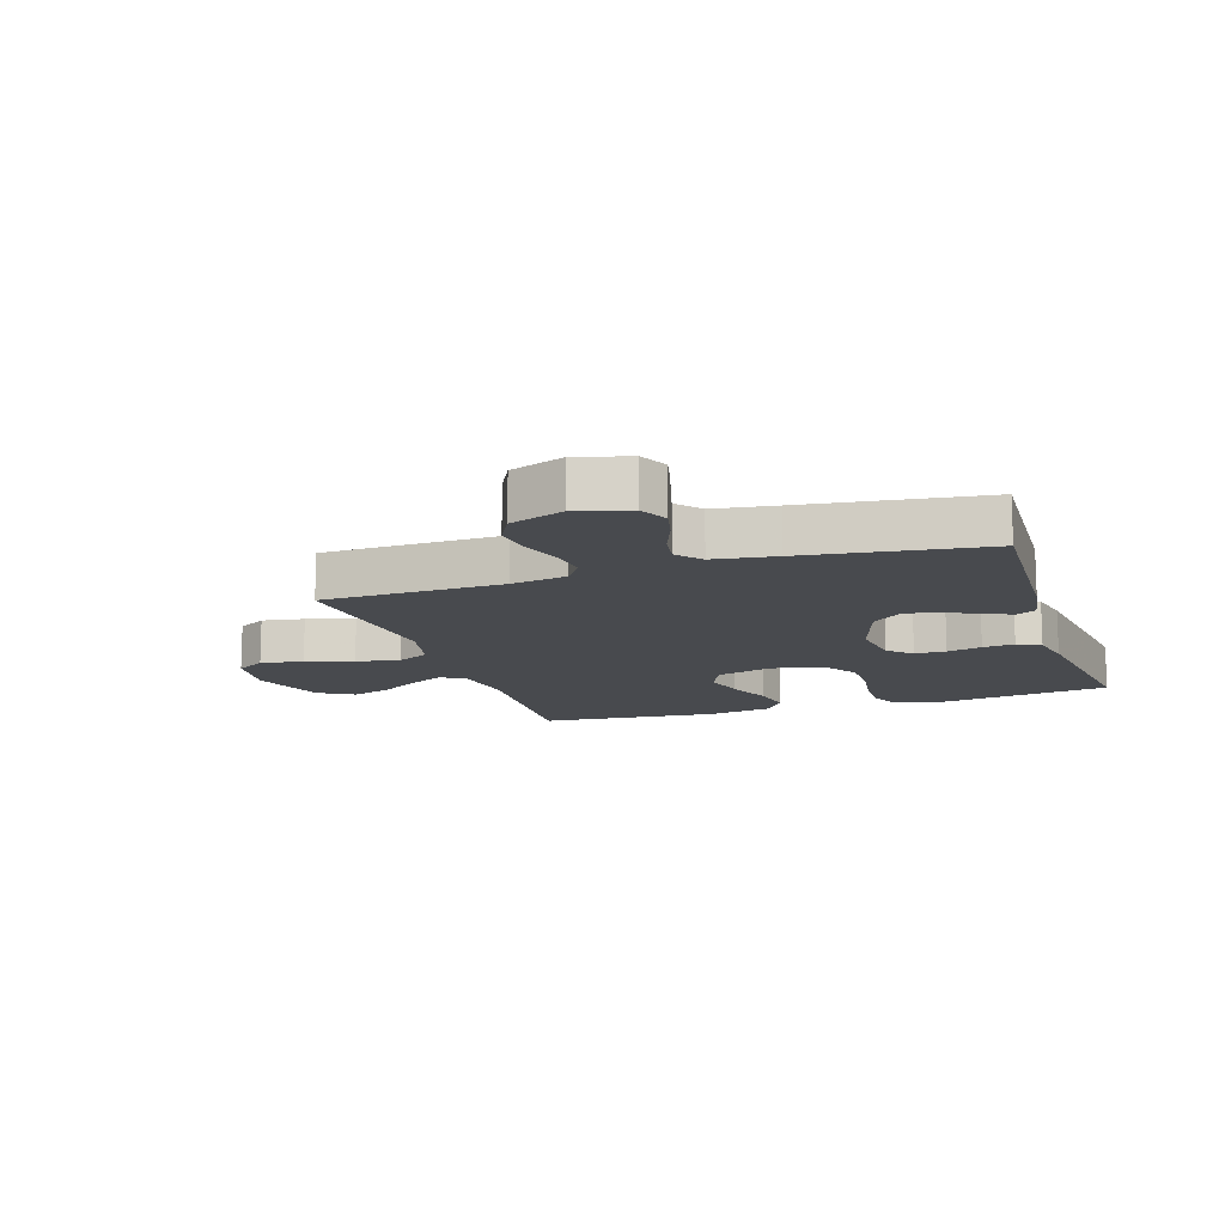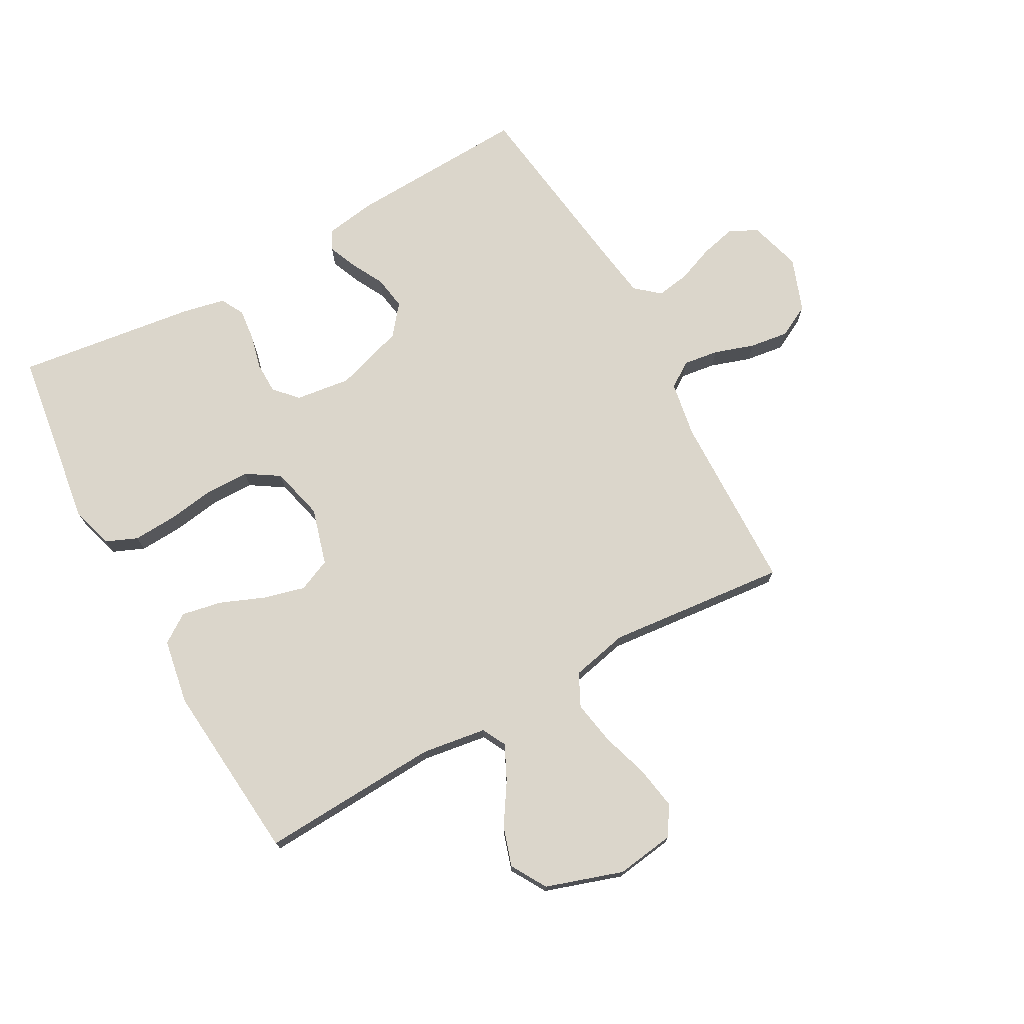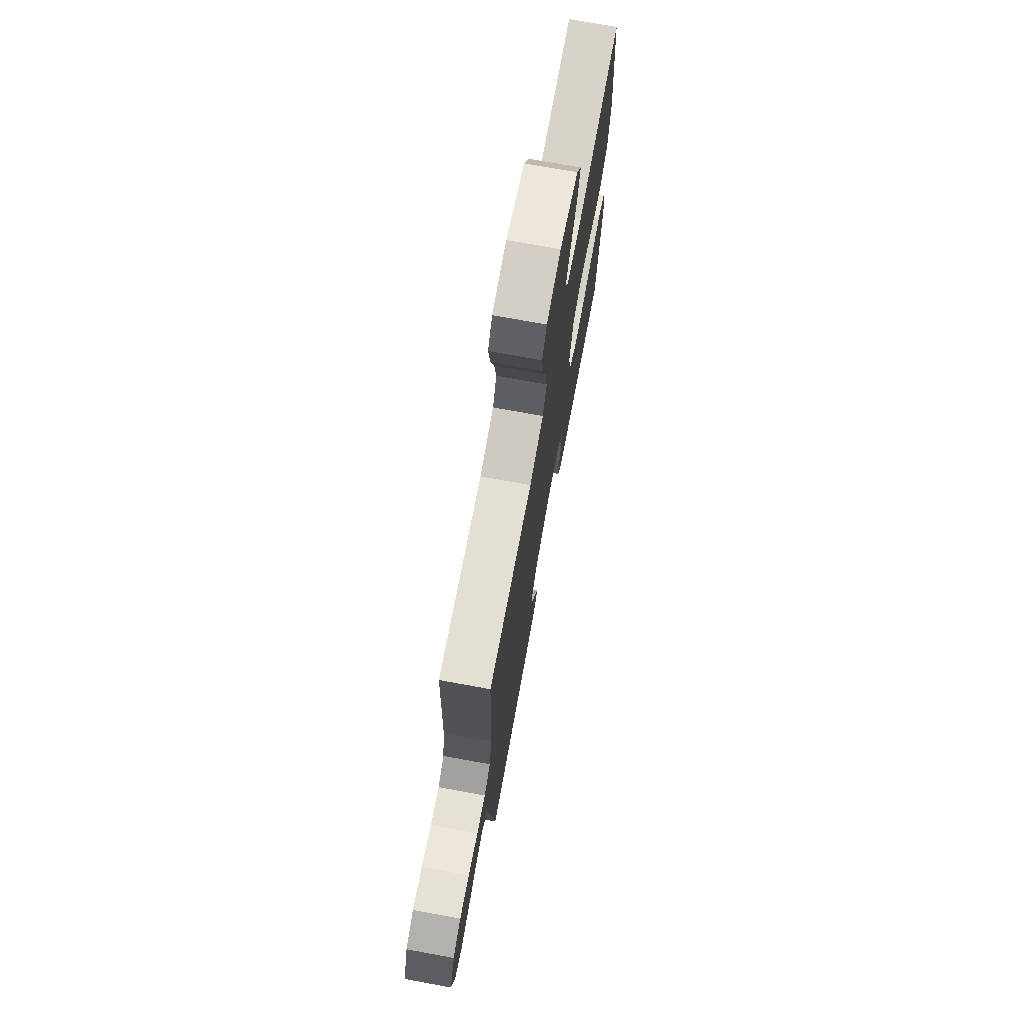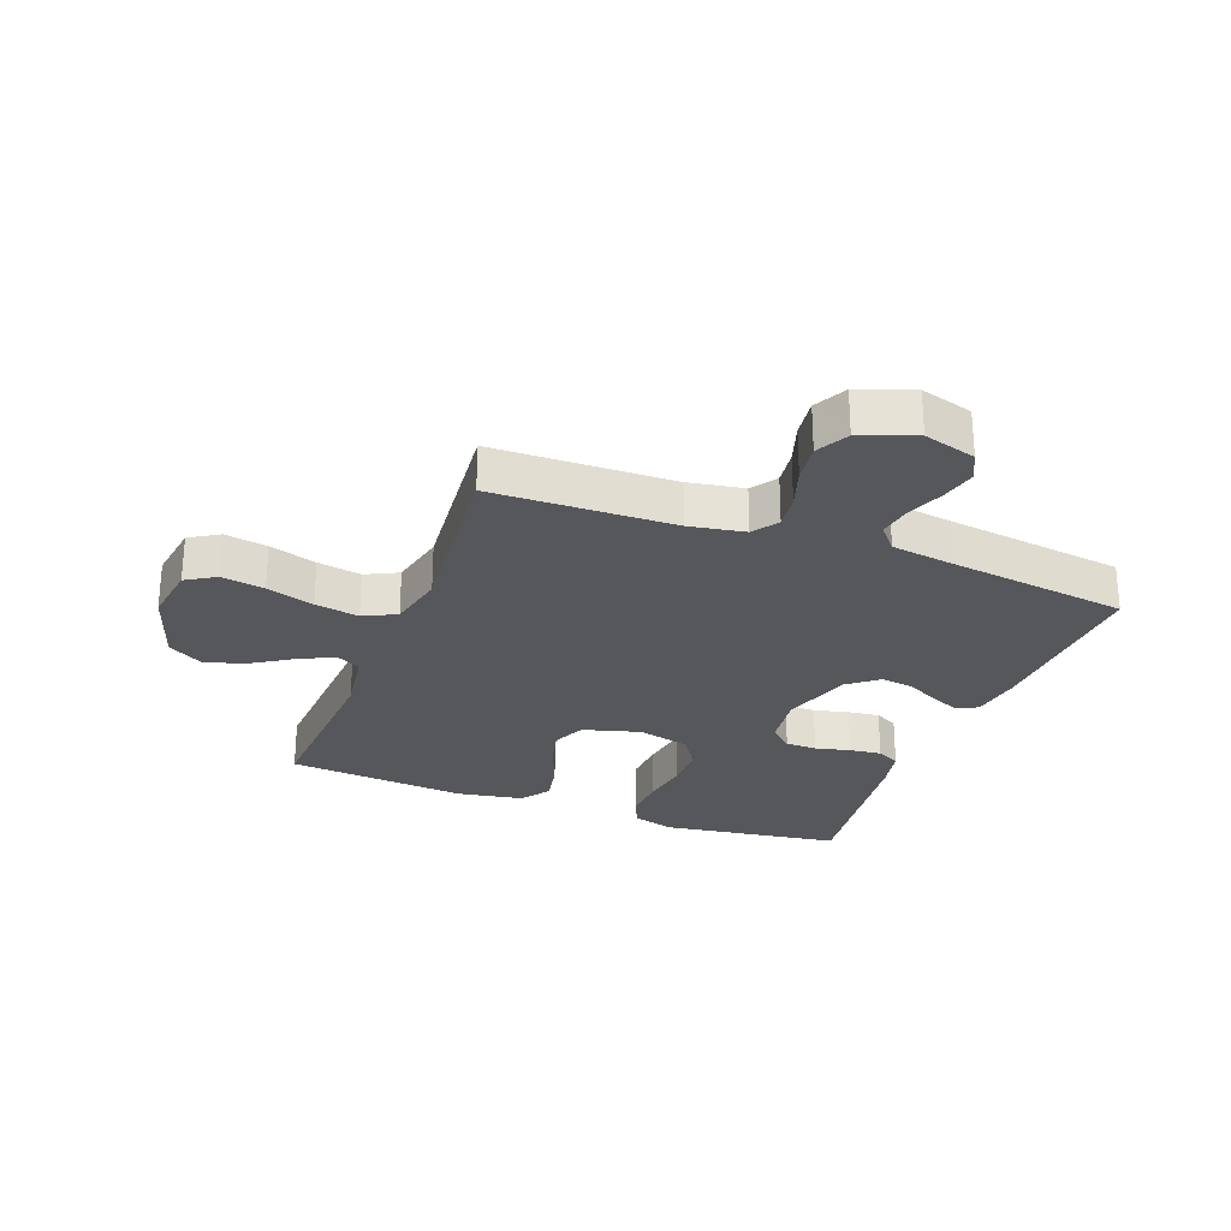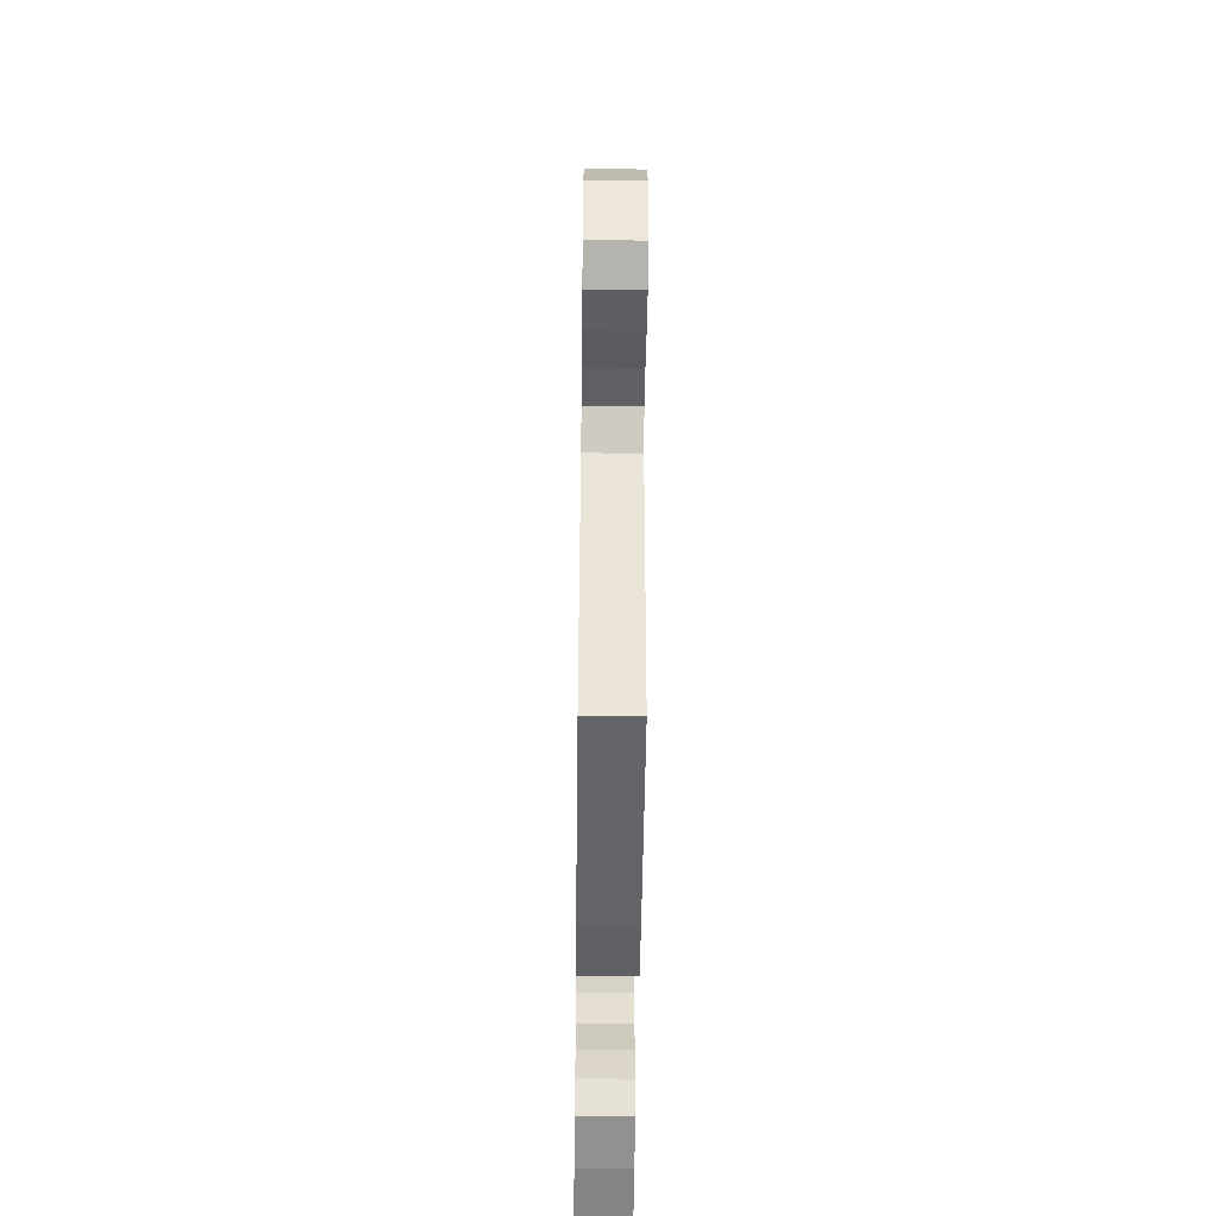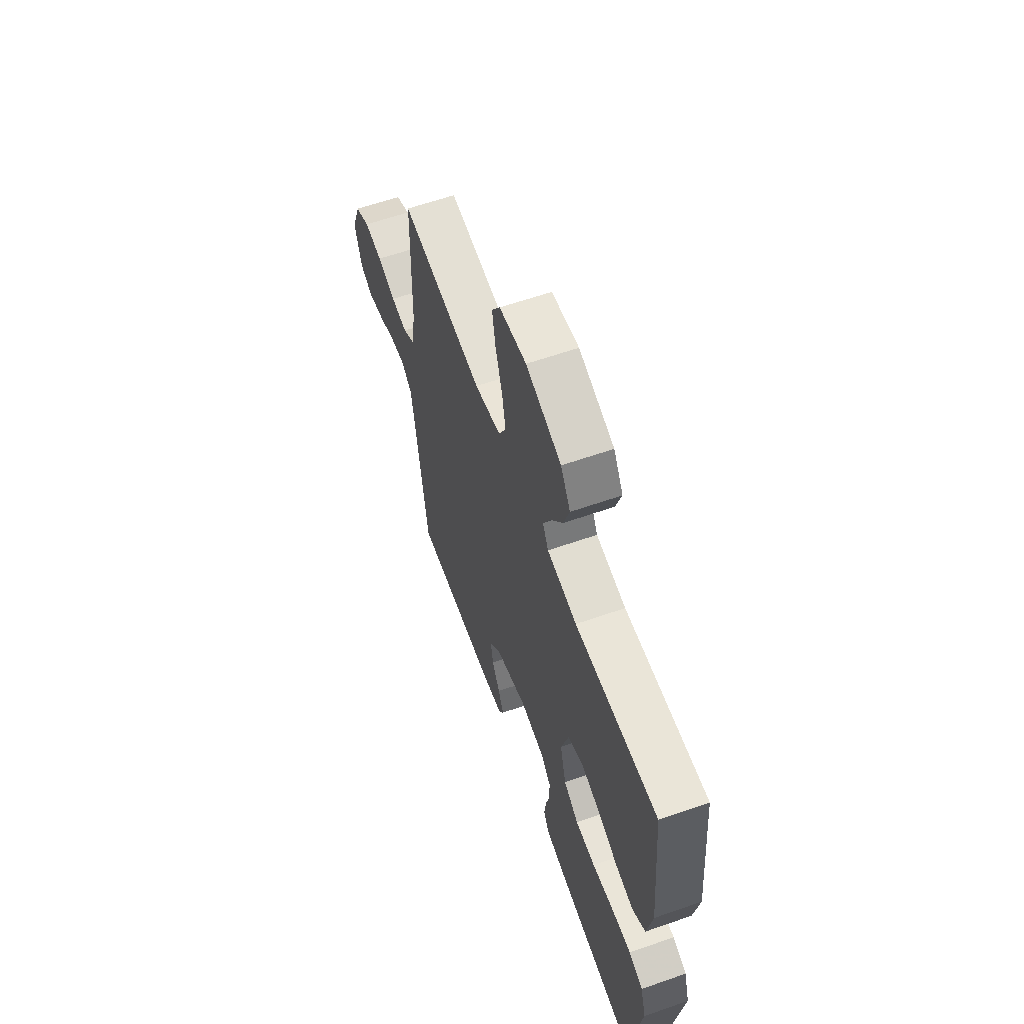
<metadata>
{"format":"obj","ext":"obj","renderer":"f3d","projection":"perspective","resolution":1024,"background":"white","views":[{"elev":-13.0,"azim":108.1,"up":"+Y"},{"elev":73.5,"azim":-28.9,"up":"+Y"},{"elev":72.8,"azim":100.4,"up":"+Z"},{"elev":-26.7,"azim":69.2,"up":"+Y"},{"elev":-53.9,"azim":89.3,"up":"+Z"},{"elev":61.5,"azim":-109.6,"up":"+Z"}]}
</metadata>
<code>
v 0.5 0.07 0.5
v 0.507 0.07 0.2
v 0.523 0.07 0.108
v 0.565 0.07 0.079
v 0.624 0.07 0.087
v 0.691 0.07 0.109
v 0.756 0.07 0.118
v 0.81 0.07 0.09
v 0.843 0.07 0
v 0.818 0.07 -0.087
v 0.771 0.07 -0.11
v 0.712 0.07 -0.096
v 0.651 0.07 -0.072
v 0.595 0.07 -0.063
v 0.555 0.07 -0.097
v 0.54 0.07 -0.2
v 0.5 0.07 -0.5
v 0.2 0.07 -0.486
v 0.116 0.07 -0.473
v 0.098 0.07 -0.44
v 0.118 0.07 -0.392
v 0.147 0.07 -0.337
v 0.156 0.07 -0.281
v 0.116 0.07 -0.231
v 0 0.07 -0.194
v -0.092 0.07 -0.206
v -0.127 0.07 -0.244
v -0.128 0.07 -0.296
v -0.114 0.07 -0.354
v -0.108 0.07 -0.407
v -0.129 0.07 -0.446
v -0.2 0.07 -0.461
v -0.5 0.07 -0.5
v -0.543 0.07 -0.2
v -0.522 0.07 -0.13
v -0.47 0.07 -0.108
v -0.397 0.07 -0.112
v -0.318 0.07 -0.124
v -0.245 0.07 -0.123
v -0.19 0.07 -0.088
v -0.168 0.07 0
v -0.195 0.07 0.095
v -0.25 0.07 0.119
v -0.319 0.07 0.101
v -0.393 0.07 0.071
v -0.46 0.07 0.058
v -0.508 0.07 0.091
v -0.527 0.07 0.2
v -0.5 0.07 0.5
v -0.2 0.07 0.484
v -0.092 0.07 0.5
v -0.071 0.07 0.54
v -0.099 0.07 0.598
v -0.142 0.07 0.665
v -0.163 0.07 0.731
v -0.128 0.07 0.79
v 0 0.07 0.832
v 0.098 0.07 0.818
v 0.128 0.07 0.769
v 0.116 0.07 0.698
v 0.091 0.07 0.619
v 0.078 0.07 0.546
v 0.105 0.07 0.492
v 0.2 0.07 0.471
v 0.5 0 0.5
v 0.507 0 0.2
v 0.523 0 0.108
v 0.565 0 0.079
v 0.624 0 0.087
v 0.691 0 0.109
v 0.756 0 0.118
v 0.81 0 0.09
v 0.843 0 0
v 0.818 0 -0.087
v 0.771 0 -0.11
v 0.712 0 -0.096
v 0.651 0 -0.072
v 0.595 0 -0.063
v 0.555 0 -0.097
v 0.54 0 -0.2
v 0.5 0 -0.5
v 0.2 0 -0.486
v 0.116 0 -0.473
v 0.098 0 -0.44
v 0.118 0 -0.392
v 0.147 0 -0.337
v 0.156 0 -0.281
v 0.116 0 -0.231
v 0 0 -0.194
v -0.092 0 -0.206
v -0.127 0 -0.244
v -0.128 0 -0.296
v -0.114 0 -0.354
v -0.108 0 -0.407
v -0.129 0 -0.446
v -0.2 0 -0.461
v -0.5 0 -0.5
v -0.543 0 -0.2
v -0.522 0 -0.13
v -0.47 0 -0.108
v -0.397 0 -0.112
v -0.318 0 -0.124
v -0.245 0 -0.123
v -0.19 0 -0.088
v -0.168 0 0
v -0.195 0 0.095
v -0.25 0 0.119
v -0.319 0 0.101
v -0.393 0 0.071
v -0.46 0 0.058
v -0.508 0 0.091
v -0.527 0 0.2
v -0.5 0 0.5
v -0.2 0 0.484
v -0.092 0 0.5
v -0.071 0 0.54
v -0.099 0 0.598
v -0.142 0 0.665
v -0.163 0 0.731
v -0.128 0 0.79
v 0 0 0.832
v 0.098 0 0.818
v 0.128 0 0.769
v 0.116 0 0.698
v 0.091 0 0.619
v 0.078 0 0.546
v 0.105 0 0.492
v 0.2 0 0.471
f 58 59 60 61
f 58 61 62
f 57 58 62
f 56 57 62
f 53 54 55 56
f 52 53 56 62
f 51 52 62 63
f 47 48 49 50
f 44 45 46 47
f 43 44 47 50
f 42 43 50 51
f 35 36 37 38
f 35 38 39
f 34 35 39
f 33 34 39
f 32 33 39 40
f 28 29 30 31
f 28 31 32 40
f 19 20 21 22
f 17 18 19 22
f 16 17 22 23
f 15 16 23 24
f 10 11 12 13
f 10 13 14
f 9 10 14
f 8 9 14
f 5 6 7 8
f 4 5 8 14
f 3 4 14 15
f 64 1 2
f 41 42 51 63
f 27 28 40 41
f 26 27 41 63
f 25 26 63 64
f 15 24 25 64
f 2 3 15 64
f 125 124 123 122
f 126 125 122
f 126 122 121
f 126 121 120
f 120 119 118 117
f 126 120 117 116
f 127 126 116 115
f 114 113 112 111
f 111 110 109 108
f 114 111 108 107
f 115 114 107 106
f 102 101 100 99
f 103 102 99
f 103 99 98
f 103 98 97
f 104 103 97 96
f 95 94 93 92
f 104 96 95 92
f 86 85 84 83
f 86 83 82 81
f 87 86 81 80
f 88 87 80 79
f 77 76 75 74
f 78 77 74
f 78 74 73
f 78 73 72
f 72 71 70 69
f 78 72 69 68
f 79 78 68 67
f 66 65 128
f 127 115 106 105
f 105 104 92 91
f 127 105 91 90
f 128 127 90 89
f 128 89 88 79
f 128 79 67 66
f 1 65 66 2
f 2 66 67 3
f 3 67 68 4
f 4 68 69 5
f 5 69 70 6
f 6 70 71 7
f 7 71 72 8
f 8 72 73 9
f 9 73 74 10
f 10 74 75 11
f 11 75 76 12
f 12 76 77 13
f 13 77 78 14
f 14 78 79 15
f 15 79 80 16
f 16 80 81 17
f 17 81 82 18
f 18 82 83 19
f 19 83 84 20
f 20 84 85 21
f 21 85 86 22
f 22 86 87 23
f 23 87 88 24
f 24 88 89 25
f 25 89 90 26
f 26 90 91 27
f 27 91 92 28
f 28 92 93 29
f 29 93 94 30
f 30 94 95 31
f 31 95 96 32
f 32 96 97 33
f 33 97 98 34
f 34 98 99 35
f 35 99 100 36
f 36 100 101 37
f 37 101 102 38
f 38 102 103 39
f 39 103 104 40
f 40 104 105 41
f 41 105 106 42
f 42 106 107 43
f 43 107 108 44
f 44 108 109 45
f 45 109 110 46
f 46 110 111 47
f 47 111 112 48
f 48 112 113 49
f 49 113 114 50
f 50 114 115 51
f 51 115 116 52
f 52 116 117 53
f 53 117 118 54
f 54 118 119 55
f 55 119 120 56
f 56 120 121 57
f 57 121 122 58
f 58 122 123 59
f 59 123 124 60
f 60 124 125 61
f 61 125 126 62
f 62 126 127 63
f 63 127 128 64
f 64 128 65 1

</code>
